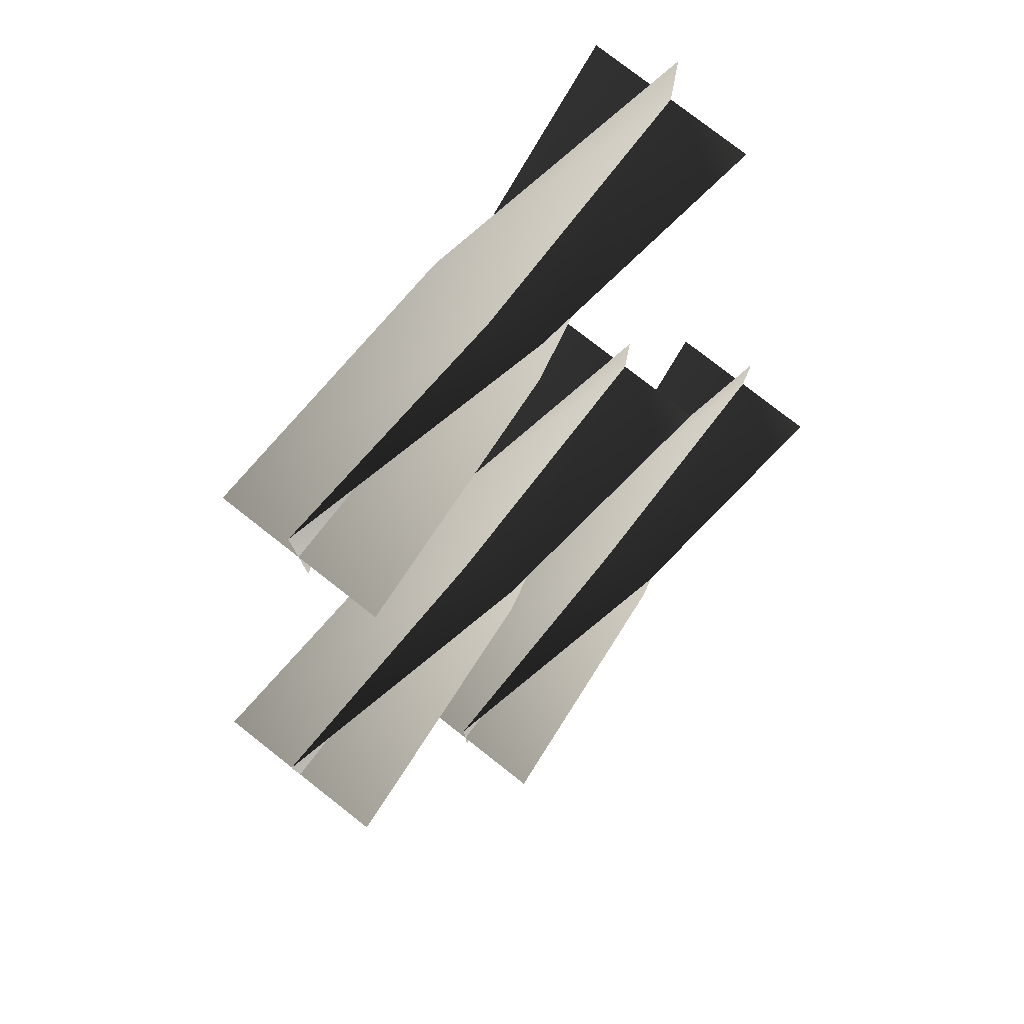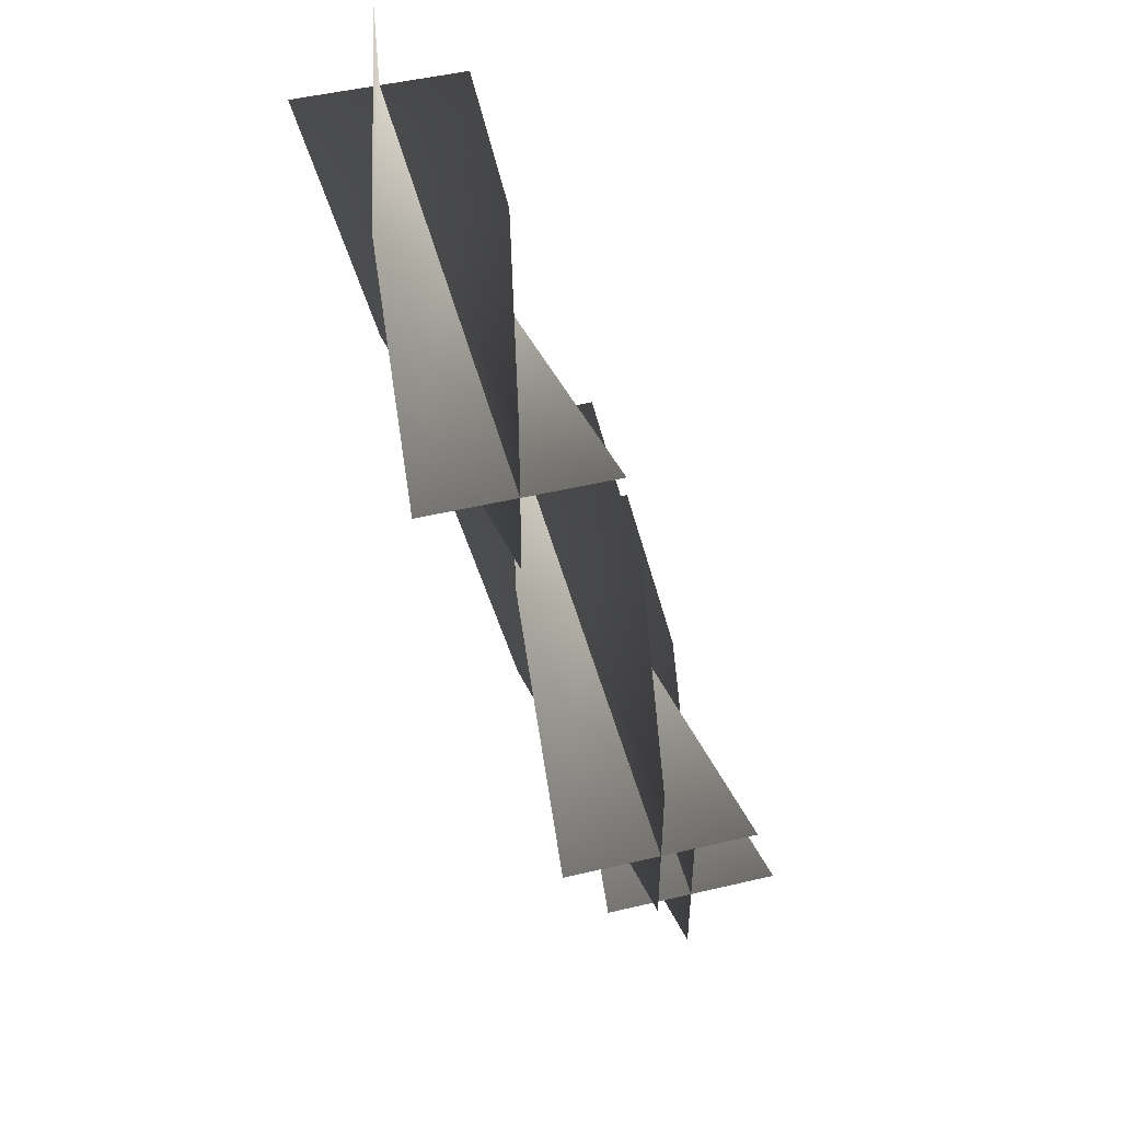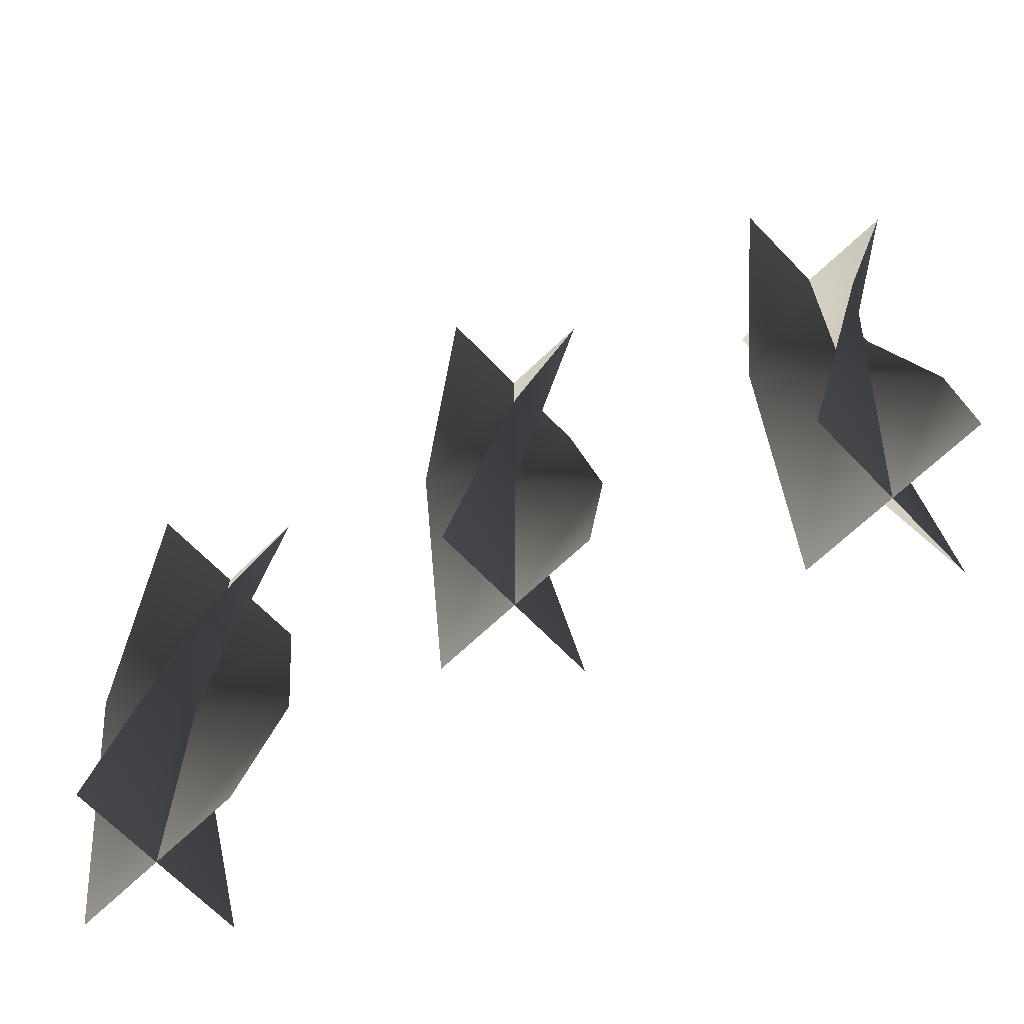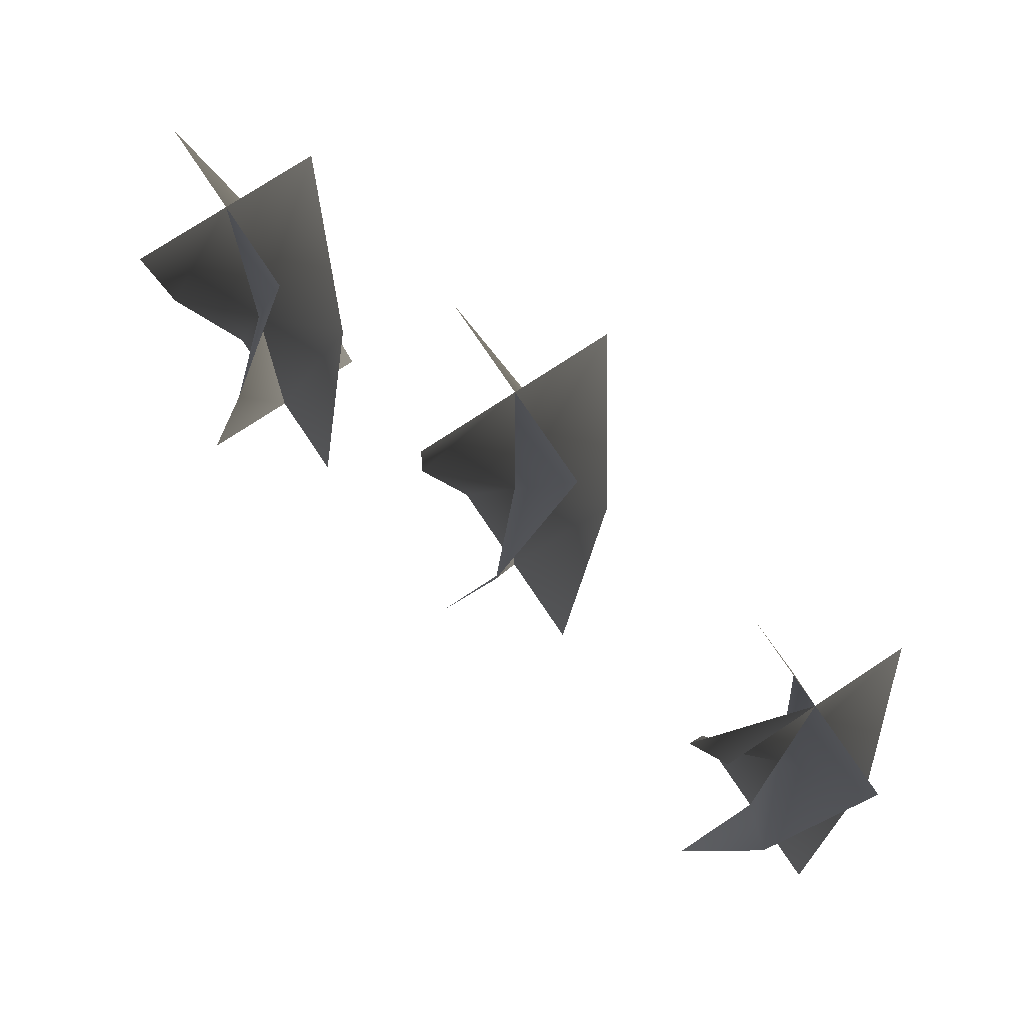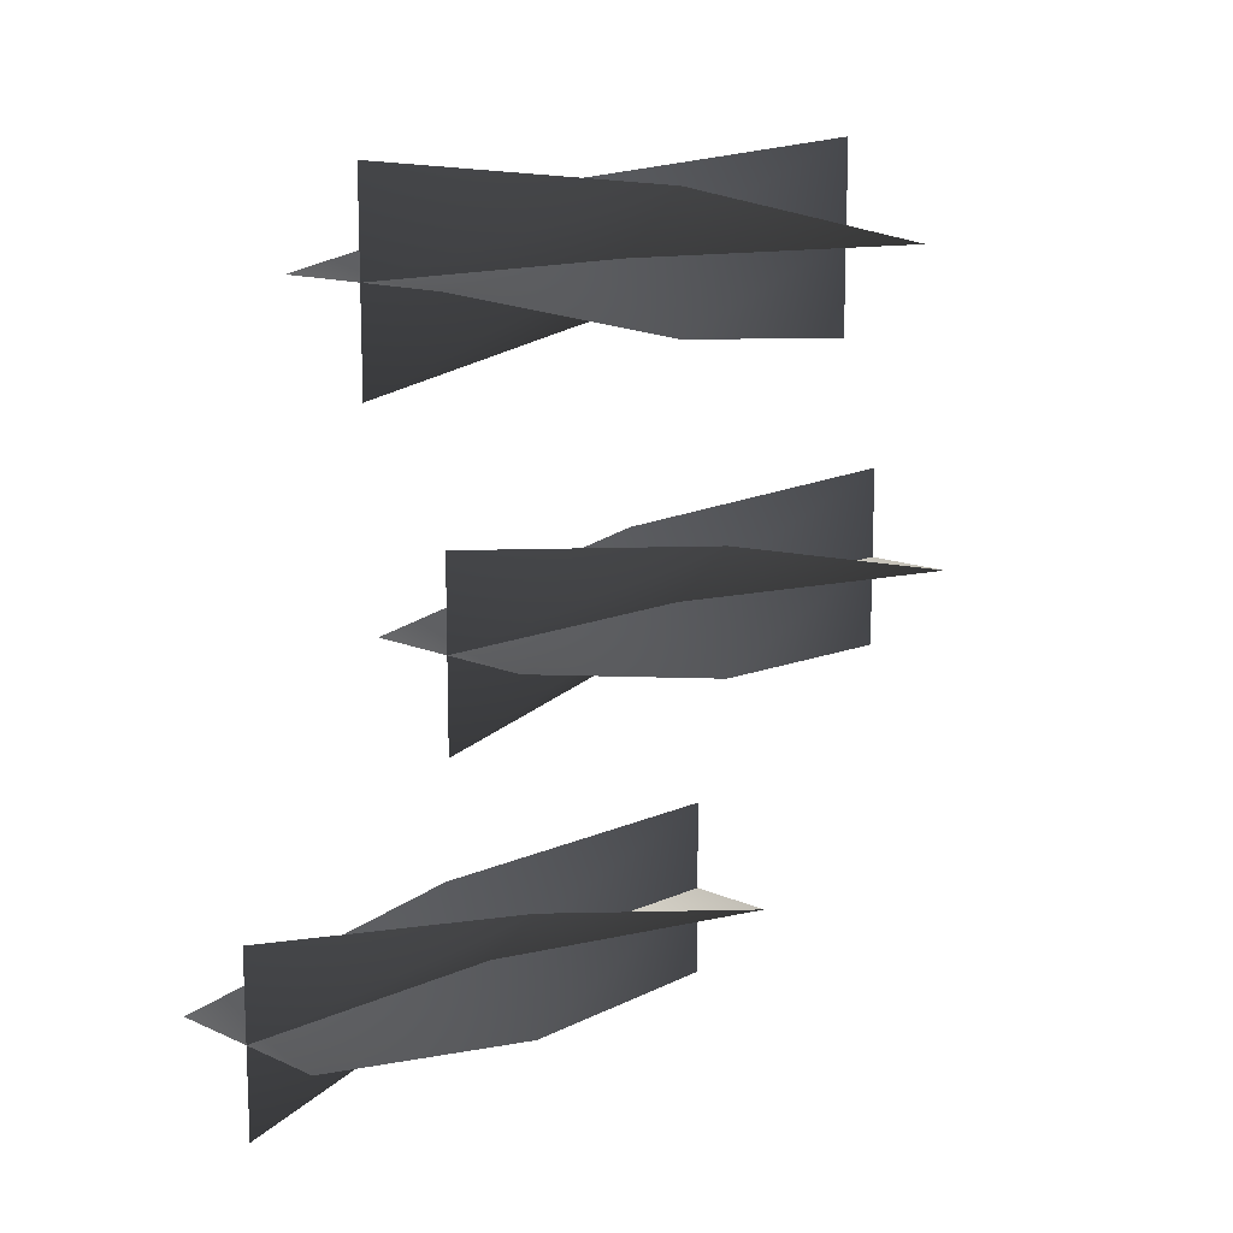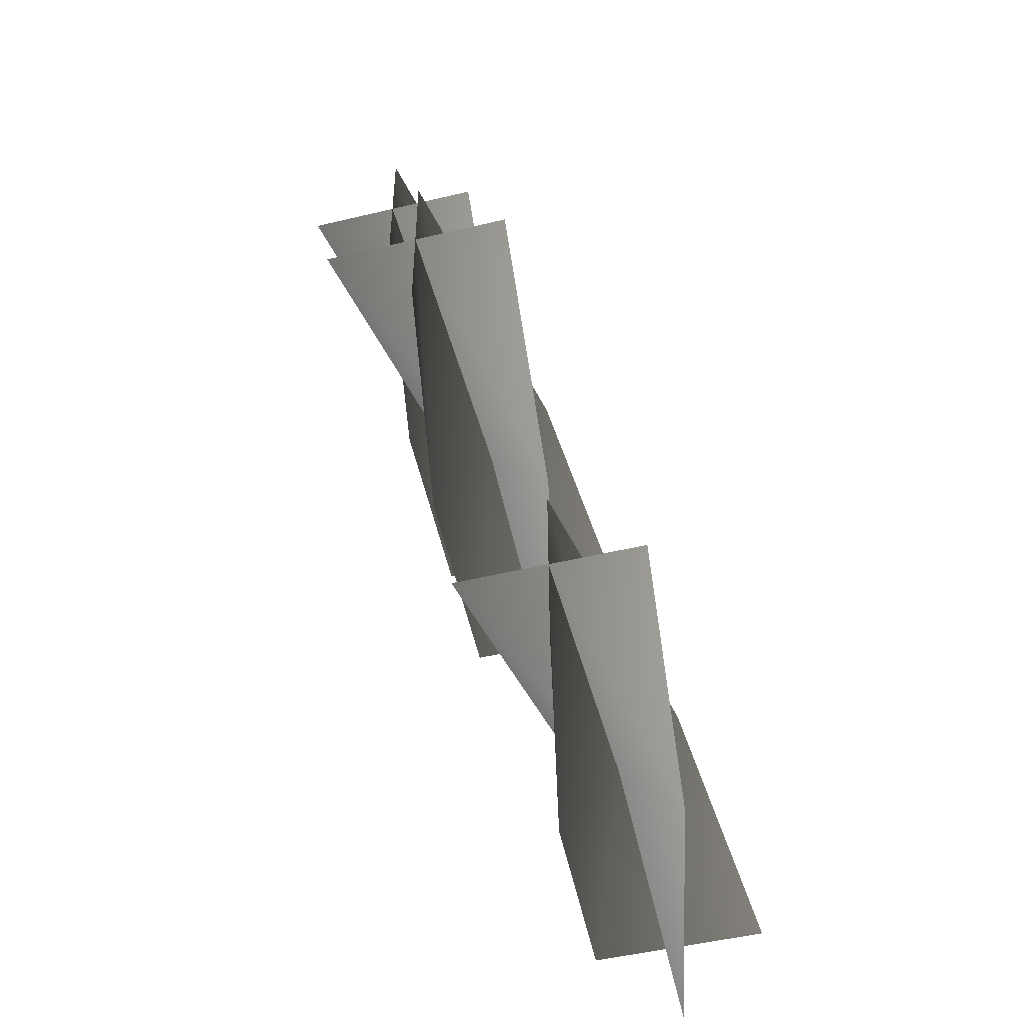
<metadata>
{"format":"obj","ext":"obj","renderer":"f3d","projection":"perspective","resolution":1024,"background":"white","views":[{"elev":78.8,"azim":-142.0,"up":"+Z"},{"elev":48.9,"azim":165.3,"up":"+Z"},{"elev":-66.8,"azim":-46.1,"up":"+Y"},{"elev":74.5,"azim":-33.6,"up":"+Y"},{"elev":13.3,"azim":44.8,"up":"+Z"},{"elev":-49.6,"azim":-165.2,"up":"+Z"}]}
</metadata>
<code>
v 0.04666 2.085 -0.3522
v 0.07945 2.085 -0.385
v 0.07945 1.934 -0.385
v 0.03145 1.934 -0.385
v 0.1275 1.934 -0.385
v 0.1122 2.085 -0.4178
v 0.07945 2.235 -0.337
v 0.07945 2.235 -0.385
v 0.07945 2.235 -0.433
v 0.1122 2.085 -0.3522
v 0.07945 2.085 -0.385
v 0.07945 1.934 -0.385
v 0.07945 1.934 -0.337
v 0.07945 1.934 -0.433
v 0.04666 2.085 -0.4178
v 0.1275 2.235 -0.385
v 0.07945 2.235 -0.385
v 0.03145 2.235 -0.385
v 0.04666 2.085 -0.3522
v 0.03145 1.934 -0.385
v 0.07945 1.934 -0.385
v 0.07945 2.085 -0.385
v 0.1275 1.934 -0.385
v 0.1122 2.085 -0.4178
v 0.07945 2.235 -0.337
v 0.07945 2.235 -0.385
v 0.07945 2.235 -0.433
v 0.1122 2.085 -0.3522
v 0.07945 1.934 -0.337
v 0.07945 1.934 -0.385
v 0.07945 2.085 -0.385
v 0.07945 1.934 -0.433
v 0.04666 2.085 -0.4178
v 0.1275 2.235 -0.385
v 0.07945 2.235 -0.385
v 0.03145 2.235 -0.385
v 0.09458 2.168 -0.1757
v 0.1274 2.168 -0.2085
v 0.1274 2.017 -0.2085
v 0.07936 2.017 -0.2085
v 0.1754 2.017 -0.2085
v 0.1602 2.168 -0.2413
v 0.1274 2.318 -0.1605
v 0.1274 2.318 -0.2085
v 0.1274 2.318 -0.2565
v 0.1602 2.168 -0.1757
v 0.1274 2.168 -0.2085
v 0.1274 2.017 -0.2085
v 0.1274 2.017 -0.1605
v 0.1274 2.017 -0.2565
v 0.09458 2.168 -0.2413
v 0.1754 2.318 -0.2085
v 0.1274 2.318 -0.2085
v 0.07936 2.318 -0.2085
v 0.09458 2.168 -0.1757
v 0.07936 2.017 -0.2085
v 0.1274 2.017 -0.2085
v 0.1274 2.168 -0.2085
v 0.1754 2.017 -0.2085
v 0.1602 2.168 -0.2413
v 0.1274 2.318 -0.1605
v 0.1274 2.318 -0.2085
v 0.1274 2.318 -0.2565
v 0.1602 2.168 -0.1757
v 0.1274 2.017 -0.1605
v 0.1274 2.017 -0.2085
v 0.1274 2.168 -0.2085
v 0.1274 2.017 -0.2565
v 0.09458 2.168 -0.2413
v 0.1754 2.318 -0.2085
v 0.1274 2.318 -0.2085
v 0.07936 2.318 -0.2085
v 0.1401 2.085 -0.0002731
v 0.1729 2.085 -0.03306
v 0.1729 1.935 -0.03306
v 0.1249 1.935 -0.03306
v 0.2209 1.935 -0.03306
v 0.2057 2.085 -0.06585
v 0.1729 2.235 0.01494
v 0.1729 2.235 -0.03306
v 0.1729 2.235 -0.08106
v 0.2057 2.085 -0.0002731
v 0.1729 2.085 -0.03306
v 0.1729 1.935 -0.03306
v 0.1729 1.935 0.01494
v 0.1729 1.935 -0.08106
v 0.1401 2.085 -0.06585
v 0.2209 2.235 -0.03306
v 0.1729 2.235 -0.03306
v 0.1249 2.235 -0.03306
v 0.1401 2.085 -0.0002731
v 0.1249 1.935 -0.03306
v 0.1729 1.935 -0.03306
v 0.1729 2.085 -0.03306
v 0.2209 1.935 -0.03306
v 0.2057 2.085 -0.06585
v 0.1729 2.235 0.01494
v 0.1729 2.235 -0.03306
v 0.1729 2.235 -0.08106
v 0.2057 2.085 -0.0002731
v 0.1729 1.935 0.01494
v 0.1729 1.935 -0.03306
v 0.1729 2.085 -0.03306
v 0.1729 1.935 -0.08106
v 0.1401 2.085 -0.06584
v 0.2209 2.235 -0.03306
v 0.1729 2.235 -0.03306
v 0.1249 2.235 -0.03306
g Drawer_Preset_01_(2)_4704_46
f 1 3 2
f 1 4 3
f 2 3 5
f 2 5 6
f 7 1 2
f 7 2 8
f 8 2 6
f 8 6 9
f 10 12 11
f 10 13 12
f 11 12 14
f 11 14 15
f 16 10 11
f 16 11 17
f 17 11 15
f 17 15 18
f 19 21 20
f 19 22 21
f 22 23 21
f 22 24 23
f 25 22 19
f 25 26 22
f 26 24 22
f 26 27 24
f 28 30 29
f 28 31 30
f 31 32 30
f 31 33 32
f 34 31 28
f 34 35 31
f 35 33 31
f 35 36 33
f 37 39 38
f 37 40 39
f 38 39 41
f 38 41 42
f 43 37 38
f 43 38 44
f 44 38 42
f 44 42 45
f 46 48 47
f 46 49 48
f 47 48 50
f 47 50 51
f 52 46 47
f 52 47 53
f 53 47 51
f 53 51 54
f 55 57 56
f 55 58 57
f 58 59 57
f 58 60 59
f 61 58 55
f 61 62 58
f 62 60 58
f 62 63 60
f 64 66 65
f 64 67 66
f 67 68 66
f 67 69 68
f 70 67 64
f 70 71 67
f 71 69 67
f 71 72 69
f 73 75 74
f 73 76 75
f 74 75 77
f 74 77 78
f 79 73 74
f 79 74 80
f 80 74 78
f 80 78 81
f 82 84 83
f 82 85 84
f 83 84 86
f 83 86 87
f 88 82 83
f 88 83 89
f 89 83 87
f 89 87 90
f 91 93 92
f 91 94 93
f 94 95 93
f 94 96 95
f 97 94 91
f 97 98 94
f 98 96 94
f 98 99 96
f 100 102 101
f 100 103 102
f 103 104 102
f 103 105 104
f 106 103 100
f 106 107 103
f 107 105 103
f 107 108 105

</code>
